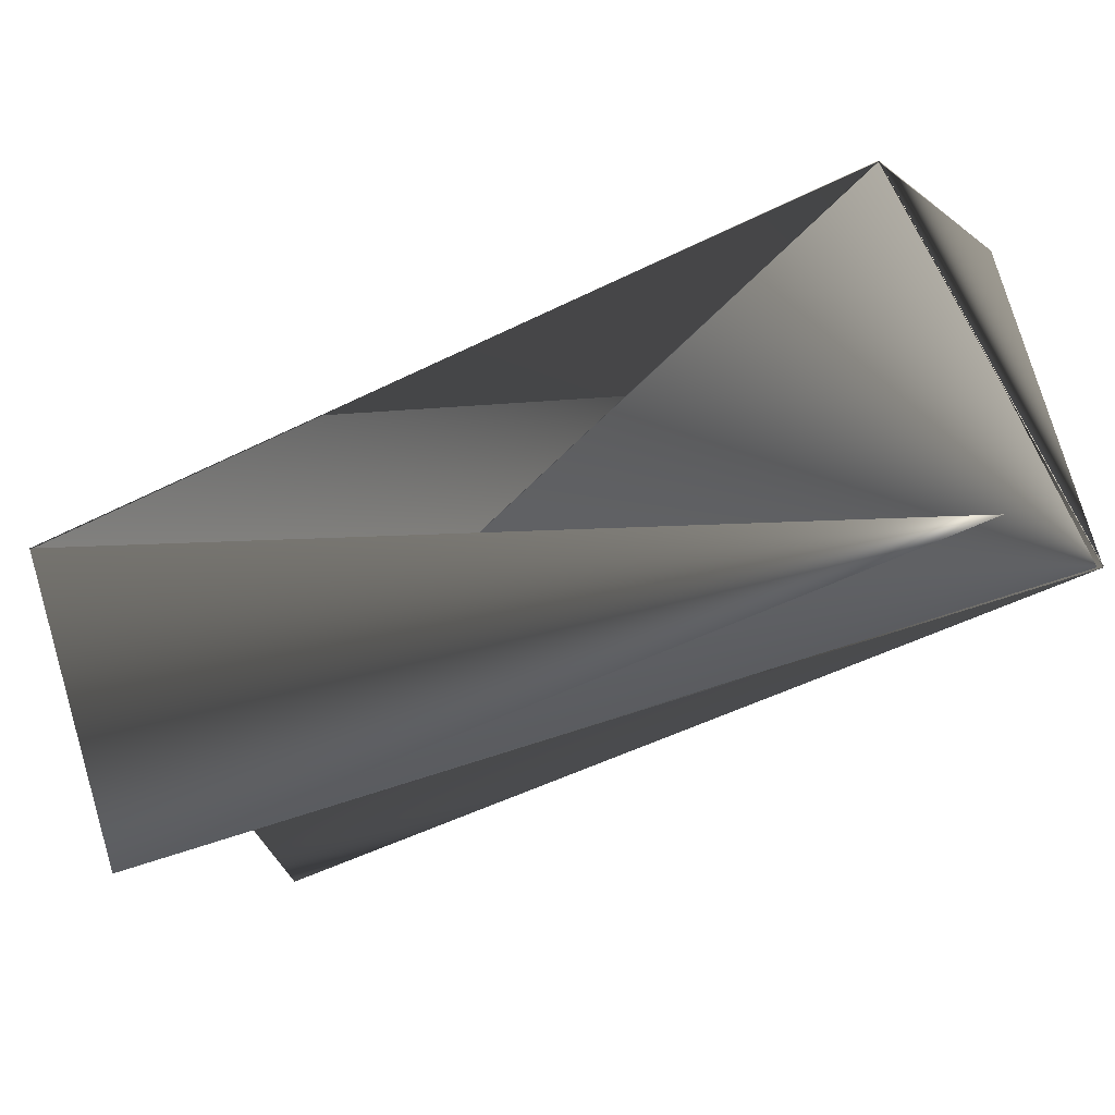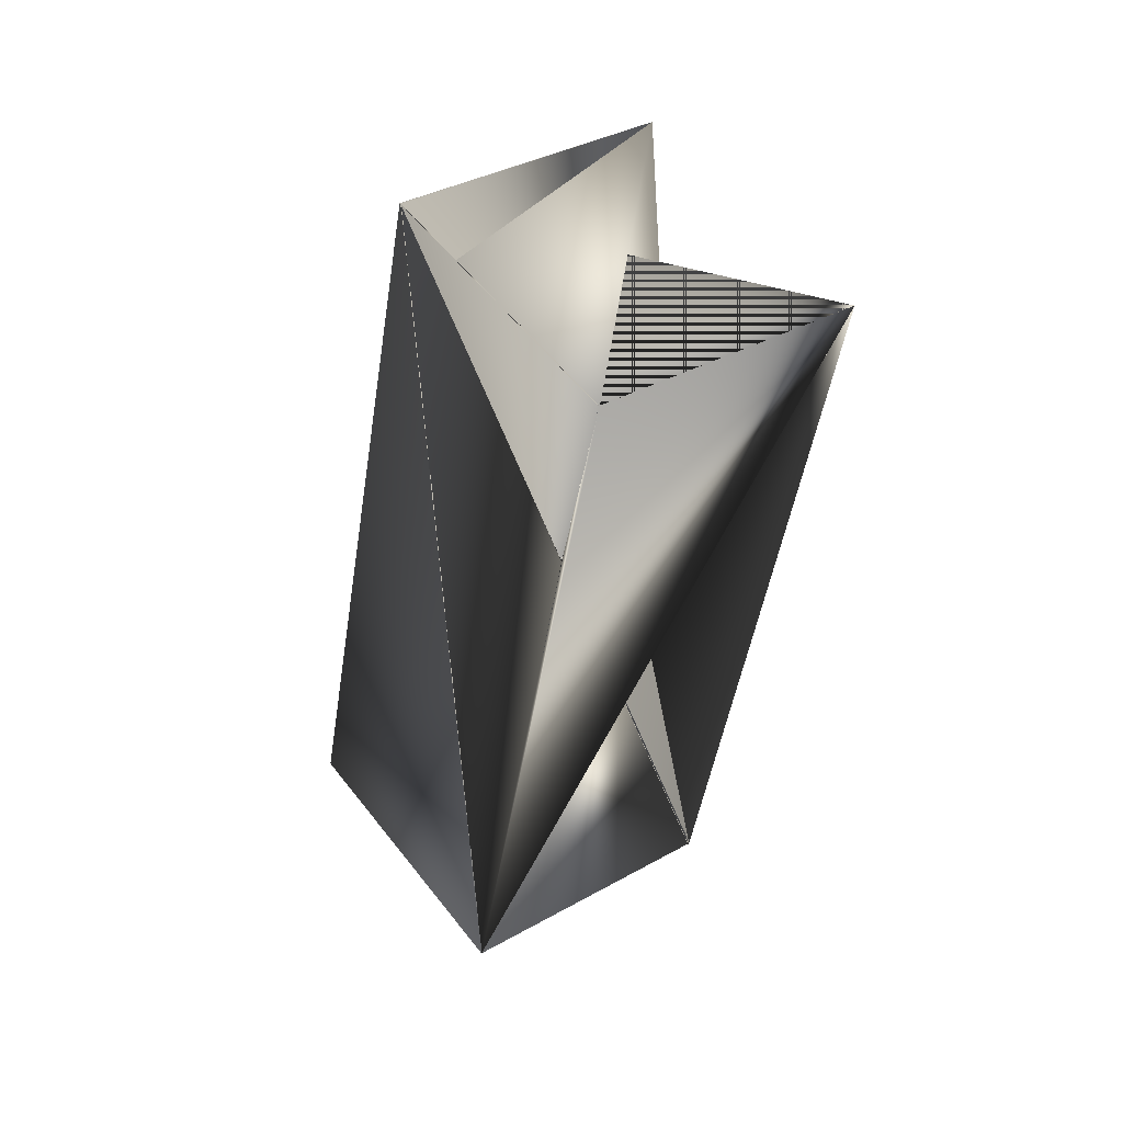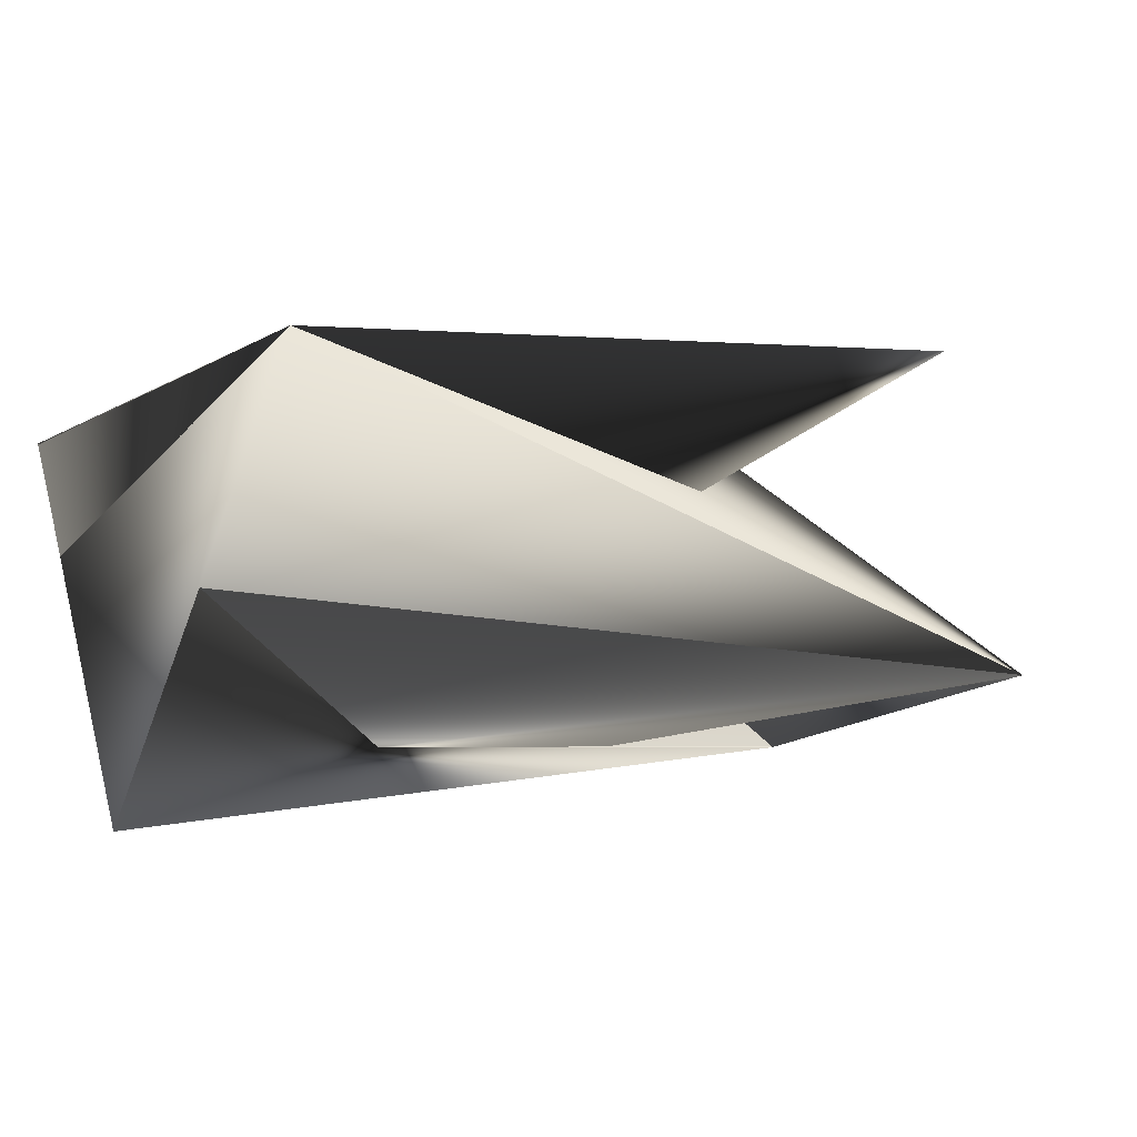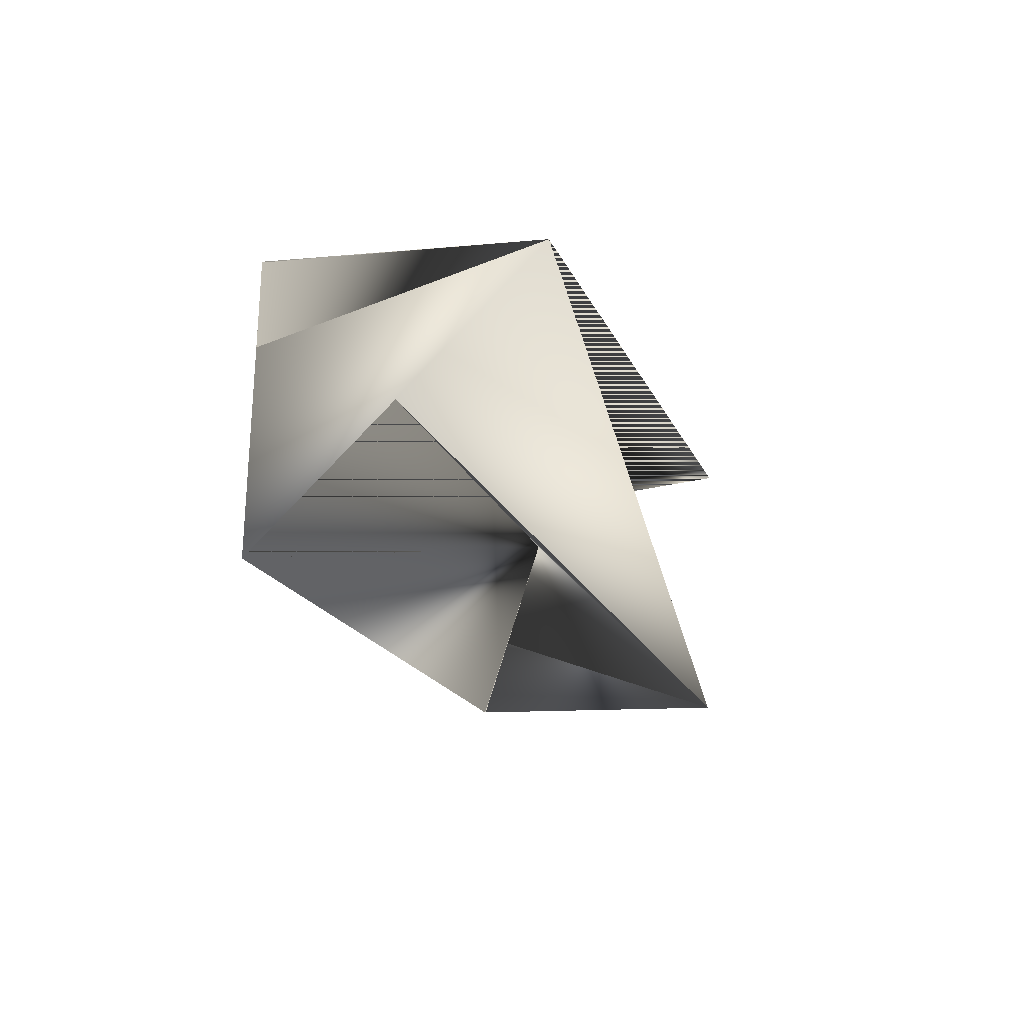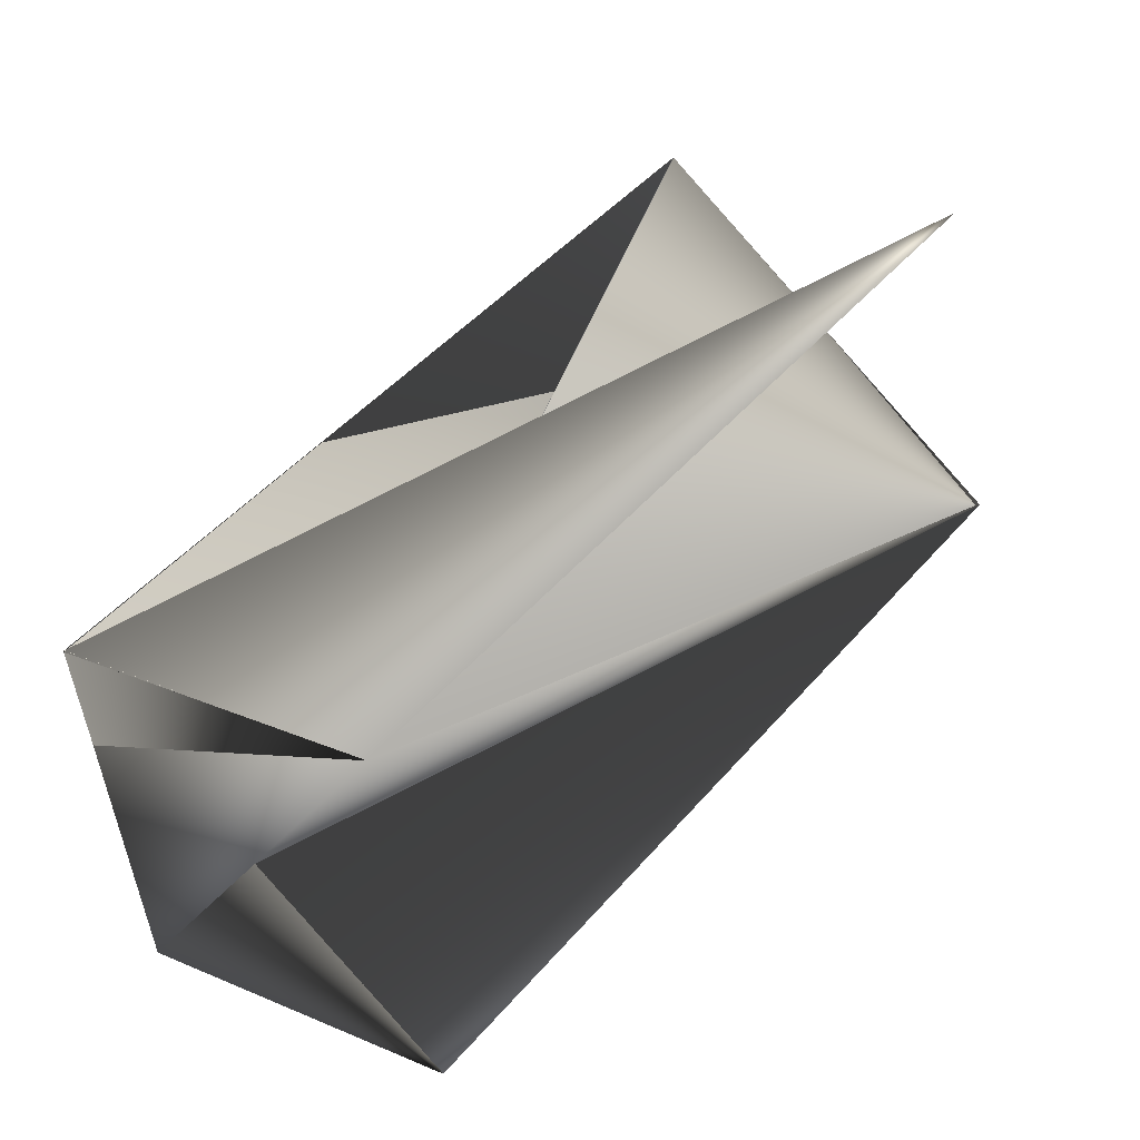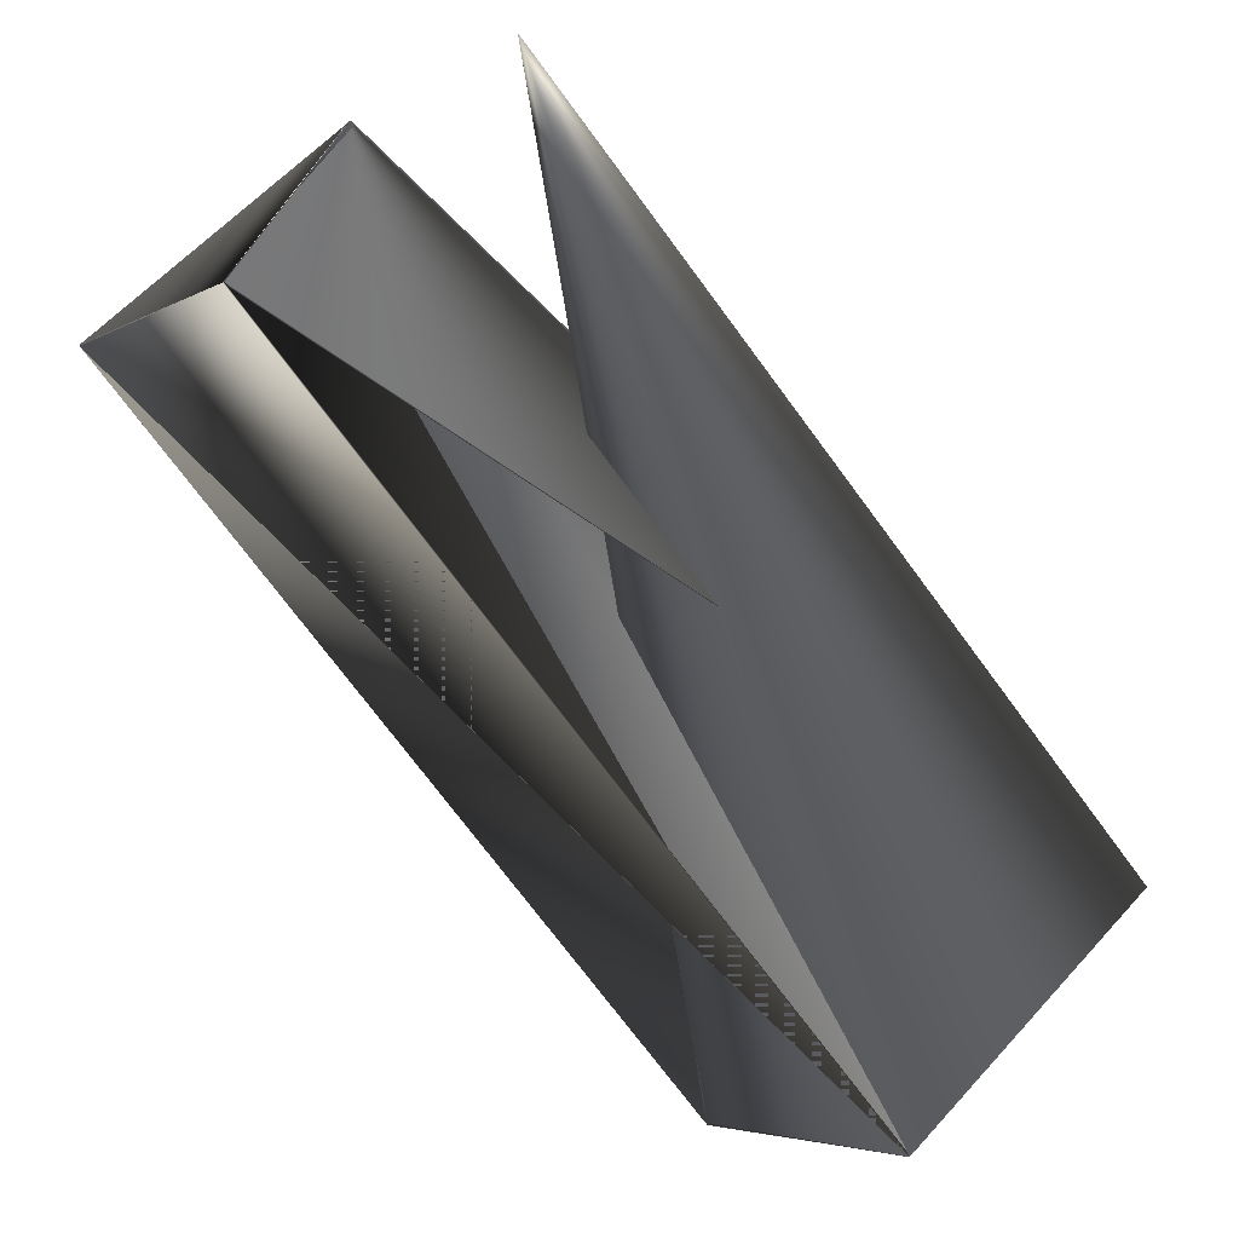
<metadata>
{"format":"obj","ext":"obj","renderer":"f3d","projection":"perspective","resolution":1024,"background":"white","views":[{"elev":63.1,"azim":-119.7,"up":"+Z"},{"elev":13.3,"azim":133.8,"up":"+Y"},{"elev":-36.9,"azim":-149.9,"up":"+Z"},{"elev":43.9,"azim":179.0,"up":"+Y"},{"elev":5.6,"azim":-157.6,"up":"+Z"},{"elev":72.5,"azim":119.1,"up":"+Z"}]}
</metadata>
<code>
v 0.09079 0.1943 0.2318
v 0.09113 0.194 0.2318
v 0.00712 0.1665 0.1329
v 0.007461 0.1661 0.1329
v 0.0745 0.4262 0.09381
v 0.09526 0.1458 0.1501
v 0.163 0.4059 0.111
v 0.1674 0.3574 0.02928
v 0.002654 0.2143 0.215
v 0.1626 0.4059 0.111
v 0.163 0.4059 0.1106
v 0.0956 0.1458 0.1497
v 0.07931 0.3777 0.01206
v 0.1674 0.3577 0.02886
f 1 2 3
f 1 4 5
f 1 6 2
f 1 2 7
f 1 7 4
f 1 5 2
f 1 3 6
f 8 9 5
f 8 10 5
f 8 11 7
f 8 7 10
f 8 5 9
f 8 5 11
f 2 4 7
f 2 11 3
f 2 7 11
f 2 5 4
f 3 12 7
f 3 7 13
f 3 7 12
f 3 10 2
f 3 14 5
f 3 13 14
f 3 5 10
f 4 10 7
f 4 2 10
f 4 11 2
f 4 5 11
f 4 11 5
f 4 7 11
f 6 12 13
f 6 13 2
f 6 3 12
f 9 14 5
f 9 14 5
f 9 7 14
f 9 5 14
f 9 5 7
f 14 13 7
f 14 7 5
f 14 12 5
f 14 13 12
f 14 7 13
f 12 11 5
f 12 3 11
f 12 2 7
f 12 7 2
f 13 7 2
f 2 11 3
f 11 7 3

</code>
